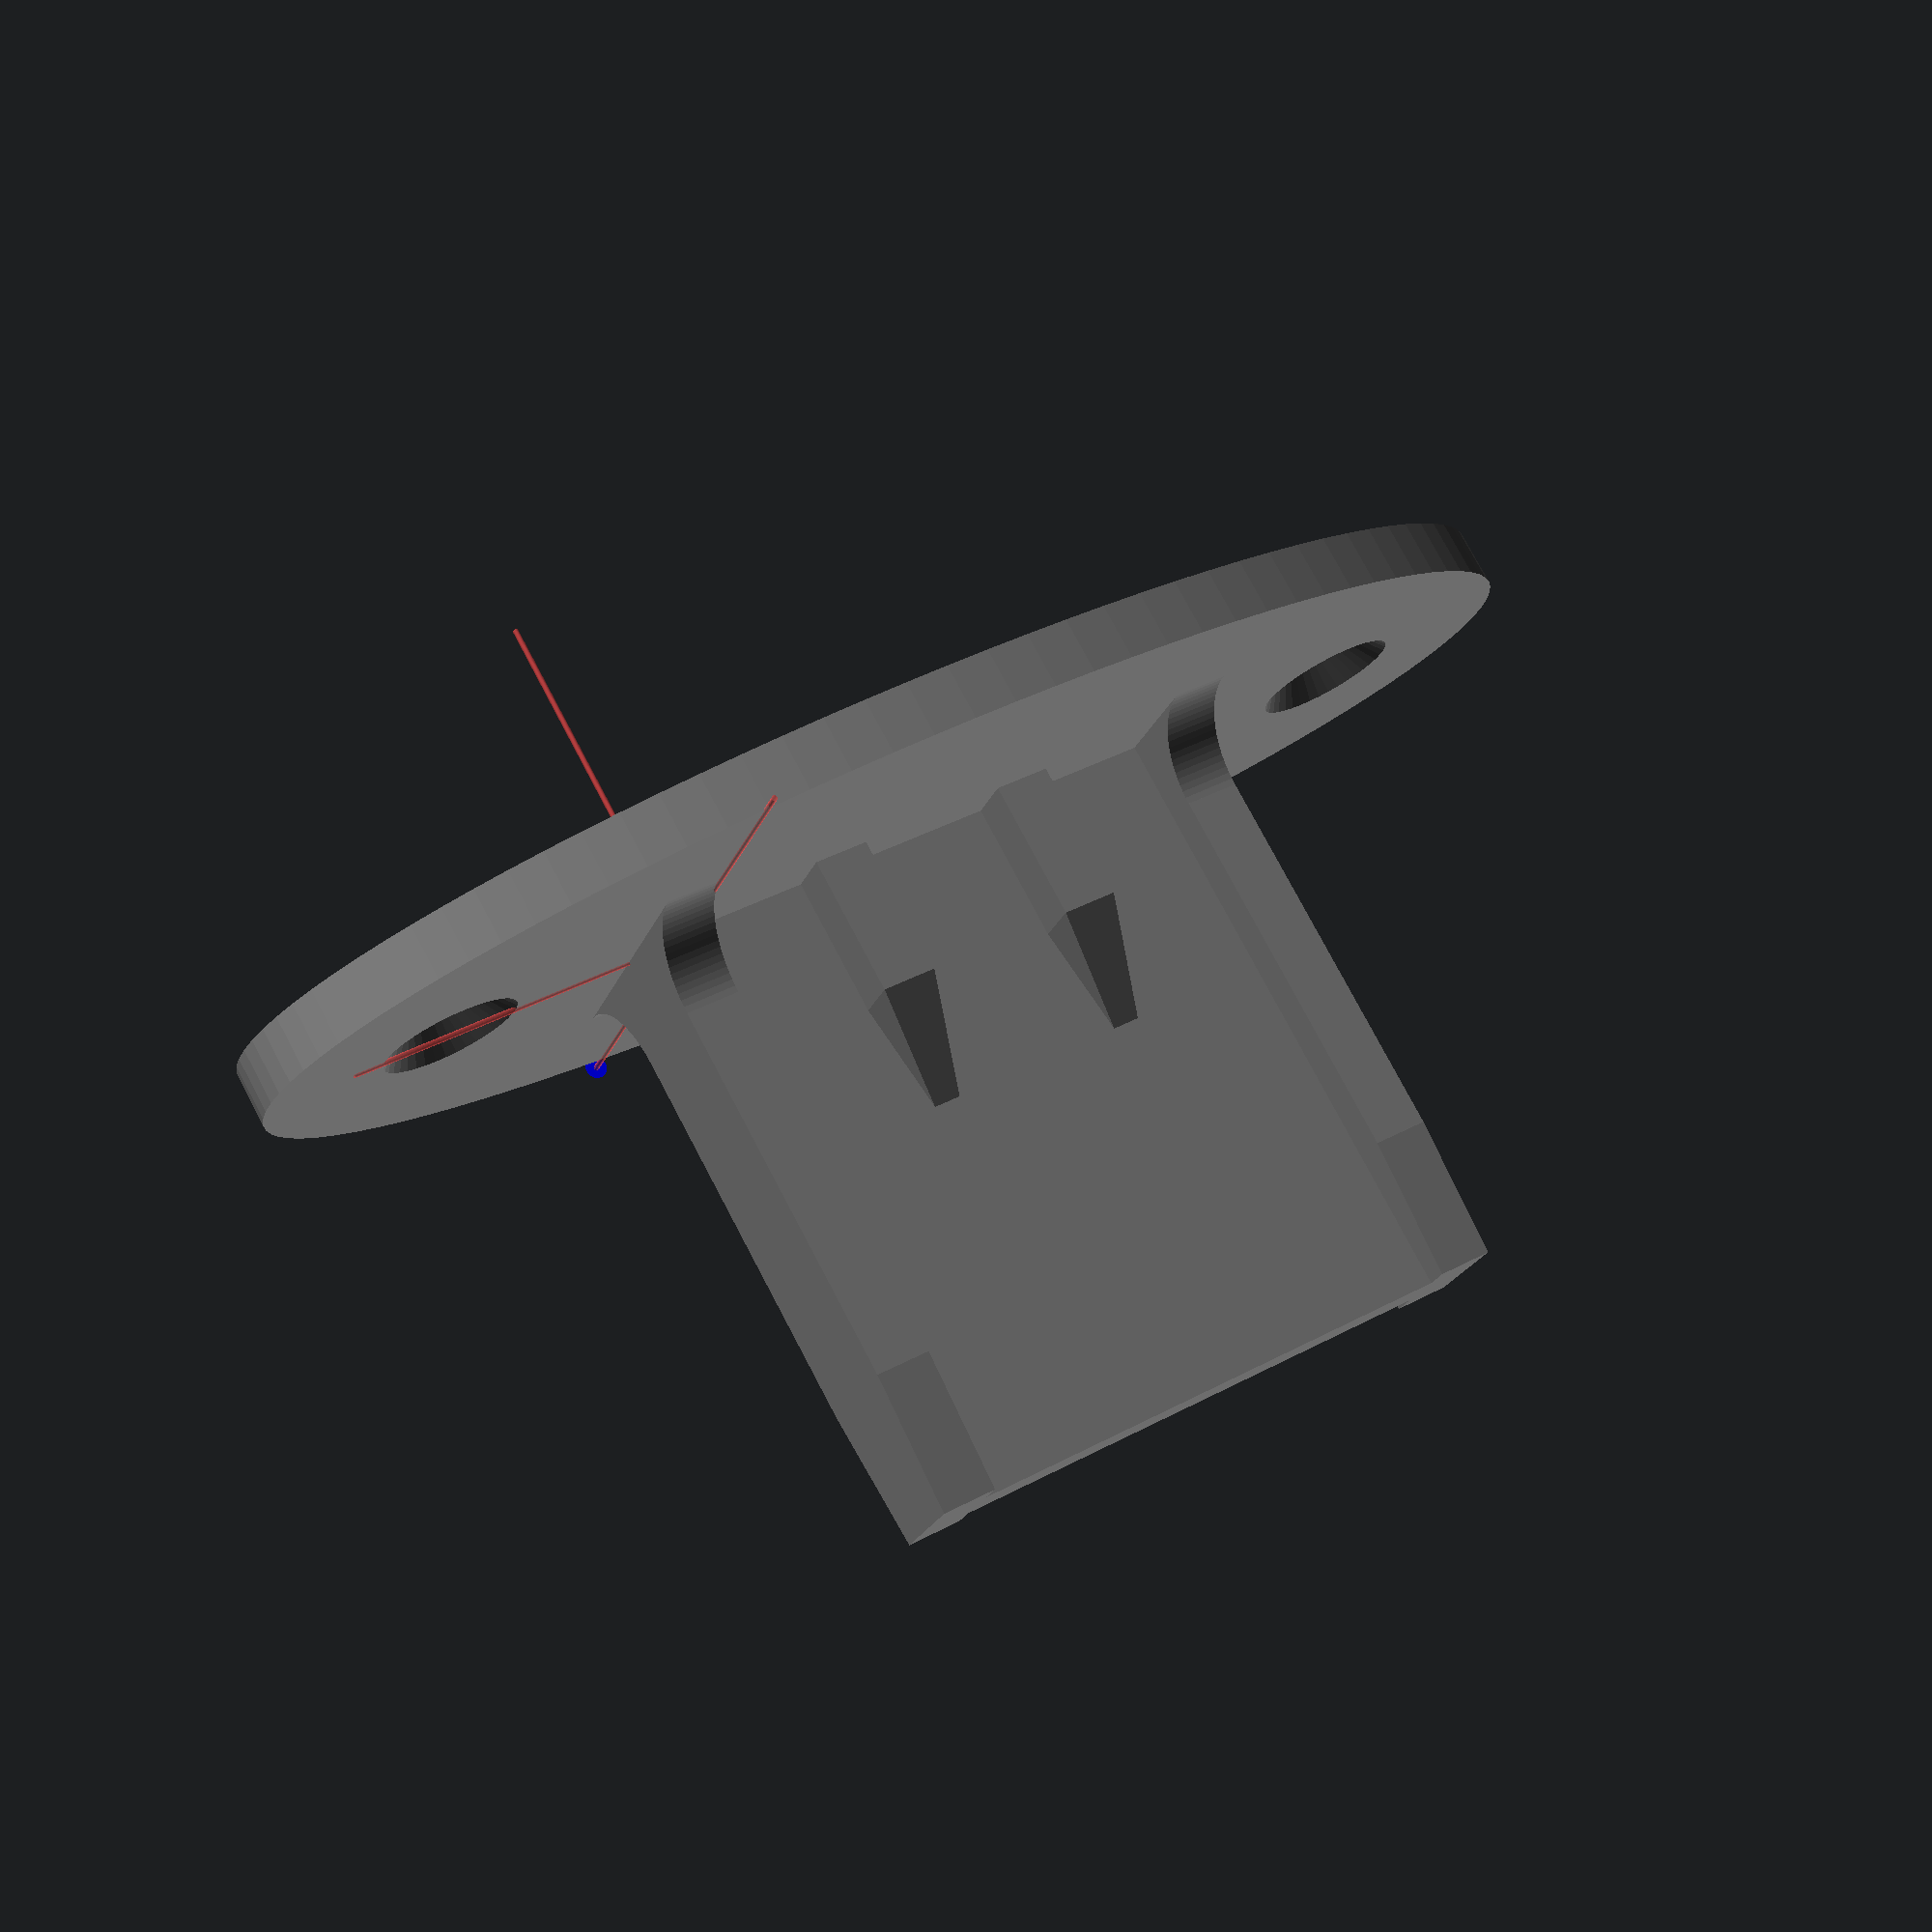
<openscad>
$fn=40;
module origin(len)
{
	rotate([0,0,0]) {
		#translate([0,0,-len/2]) cylinder(len,r=0.1);
		translate([0,0,len/2]) color("Blue") cylinder(.75, r1=0.4, r2=0);
	}
	rotate([-90,0,0]) {
		#translate([0,0,-len/2]) cylinder(len,r=0.1);
		translate([0,0,len/2]) color("Green") cylinder(.75, r1=0.4, r2=0);
	}
	rotate([0,90,0]) {
		#translate([0,0,-len/2]) cylinder(len,r=0.1);
		translate([0,0,len/2]) color("Red") cylinder(.75, r1=0.4, r2=0);
	}
}

module side_piece()
{
	union() {
		cube([side_thickness, height-taper_height, side_width]);
//		origin(20);
		difference() {
			translate([0,-prop_overlap,-prop_height]) 
				cube([side_thickness,prop_height+prop_overlap,prop_height+prop_overlap]);
			translate([-e/2,prop_height, -prop_height]) 
				rotate([0,90,0]) cylinder(thickness+e, r=prop_height, $fn=80);
		}
		difference() {
			translate([0,-prop_overlap,side_width-prop_overlap]) 
				cube([side_thickness,prop_height+prop_overlap,prop_height+prop_overlap]);
			translate([-e/2,prop_height,side_width+prop_height]) rotate([0,90,0])
				cylinder(thickness+e, r=prop_height, $fn=80);
		}
		translate([0, height-taper_height, 0]) {
			polyhedron(points=[
				[0,0,0],
	 			[0,0,side_width],
				[0,taper_height, side_width-(side_width-top_side_width)/2],
				[0,taper_height, (side_width-top_side_width)/2],
				[side_thickness,0,0],
	 			[side_thickness,0,side_width],
				[side_thickness,taper_height, side_width-(side_width-top_side_width)/2],
				[side_thickness,taper_height, (side_width-top_side_width)/2]
		], faces=[[0,3,2,1], [0,4,7,3], [4,5,6,7], [1,2,6,5], [2,3,7,6]
		]);
		}
	}
}


module support()
{
	union() {
		cube([thickness, support_lower_height, support_lower_width]);
		translate([0,support_lower_height, 0])
			polyhedron(points=[
				[0,0,0],
	 			[0,0,support_lower_width],
				[support_thickness_delta,support_upper_height, support_lower_width-(support_lower_width-support_upper_width)/2],
				[support_thickness_delta,support_upper_height, (support_lower_width-support_upper_width)/2],
				[thickness,0,0],
	 			[thickness,0,support_lower_width],
				[thickness-support_thickness_delta,support_upper_height, support_lower_width-(support_lower_width-support_upper_width)/2],
				[thickness-support_thickness_delta,support_upper_height, (support_lower_width-support_upper_width)/2]
		], faces=[[0,3,2,1], [0,4,7,3], [4,5,6,7], [1,2,6,5], [2,3,7,6]
		]);
	}
}

module screw_head(thick=thickness)
{
	union() {
  		cylinder(1,r=screw_head_d/2);
 		translate([0,0,0.99]) cylinder(screw_head_h,r1=screw_head_d/2, r2=screw_shaft_d/2);
   	translate([0,0,0.99]) cylinder(thick+2,r=screw_shaft_d/2);
	}
}

//origin(60.0);

// All measurements are in mm

e = 0.1;

blade_width=18.5;
height=21.7;
thickness=2;
side_thickness=2;
side_width=5;
top_side_width=4;
taper_height=5;
base_radius=25;
center_gap=5.4;
support_lower_width=6;
support_upper_width=2;
support_lower_height=5;
support_upper_height=4;
support_top_thickness=1;
support_thickness_delta=(thickness-support_top_thickness)/2;
insertion_depth=16.5;

screw_head_d=5;
screw_shaft_d=2.5;
screw_head_h=1.5;

screwhole_d=4;

prop_overlap = thickness/2;
prop_height = 3;
origin(25);

color("Gray") union() {
	translate([0,0,-thickness/2]) cube([blade_width, height, thickness]);
	translate([-side_thickness,0, -side_width/2]) side_piece();
	translate([blade_width, 0, -side_width/2]) side_piece();

	translate([blade_width/2-center_gap/2-thickness,0,-support_lower_width/2]) support();
	translate([blade_width/2+center_gap/2,0,-support_lower_width/2]) support();
	difference() {
		union() {
			translate([blade_width/2,0,0]) {
				rotate([90,0,0]) 
					scale([1,.5,1]) 
					cylinder(thickness,r=base_radius, $fn=100);
//				rotate([90,0,0]) 
//					rotate_extrude(convexity = 10) 
//					translate([base_radius,thickness,0]) 
//					circle(r=thickness);
			}
		}
		translate([-side_thickness-(base_radius*2-(side_thickness*2+blade_width))/4,0.5*thickness,0]) rotate([90,0,0]) 
				screw_head();
// 			cylinder(thickness*2,r=screwhole_d/2);
		translate([blade_width+side_thickness+(base_radius*2-(side_thickness*2+blade_width))/4,0.5*thickness,0]) rotate([90,0,0]) 
				screw_head();
//				cylinder(thickness*2,r=screwhole_d/2);
	}
}

</openscad>
<views>
elev=202.2 azim=29.2 roll=17.1 proj=p view=solid
</views>
